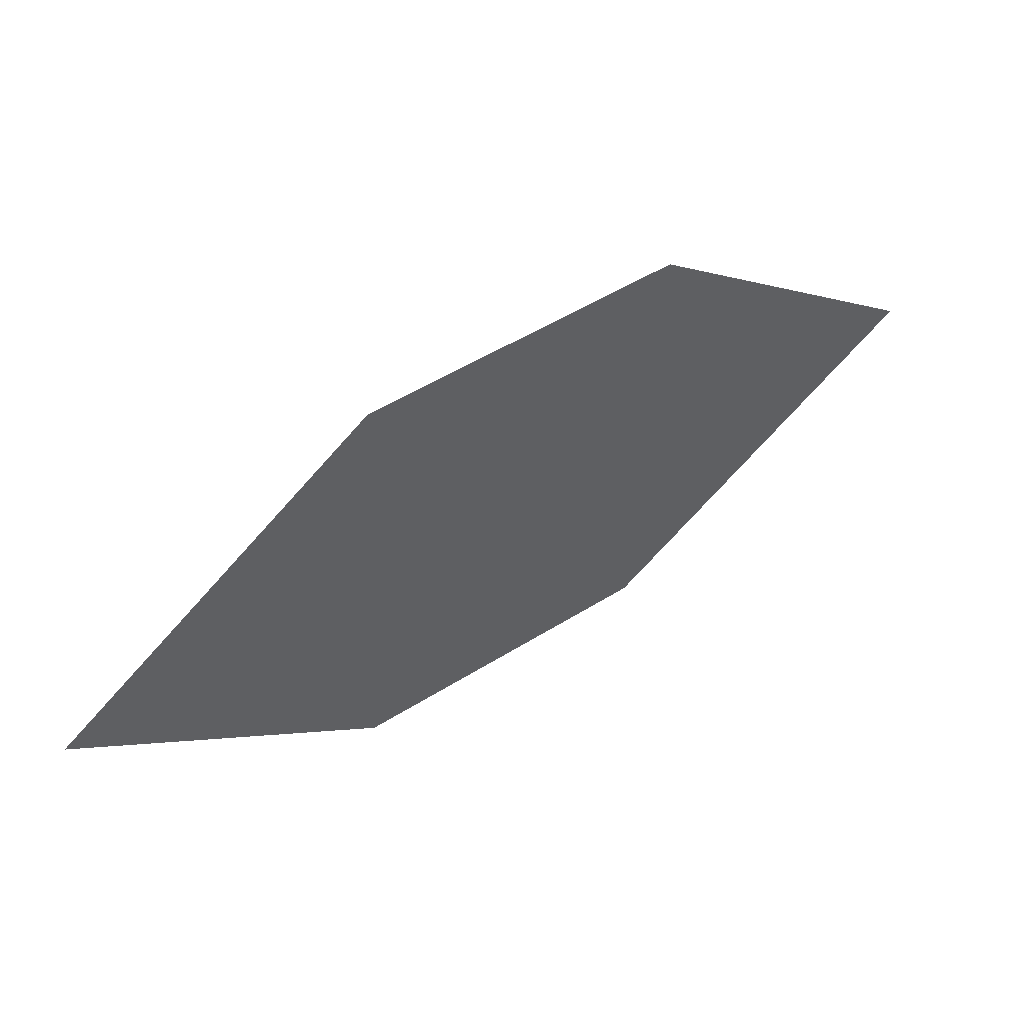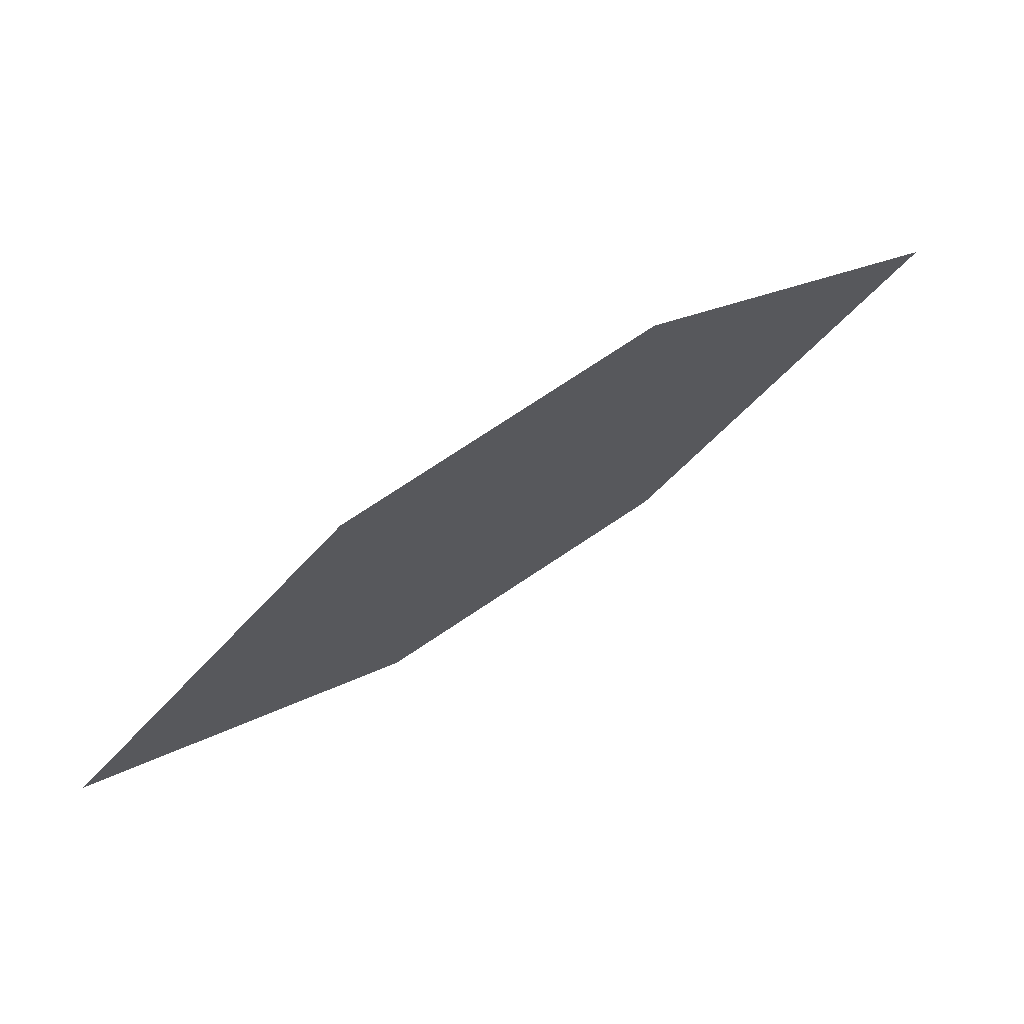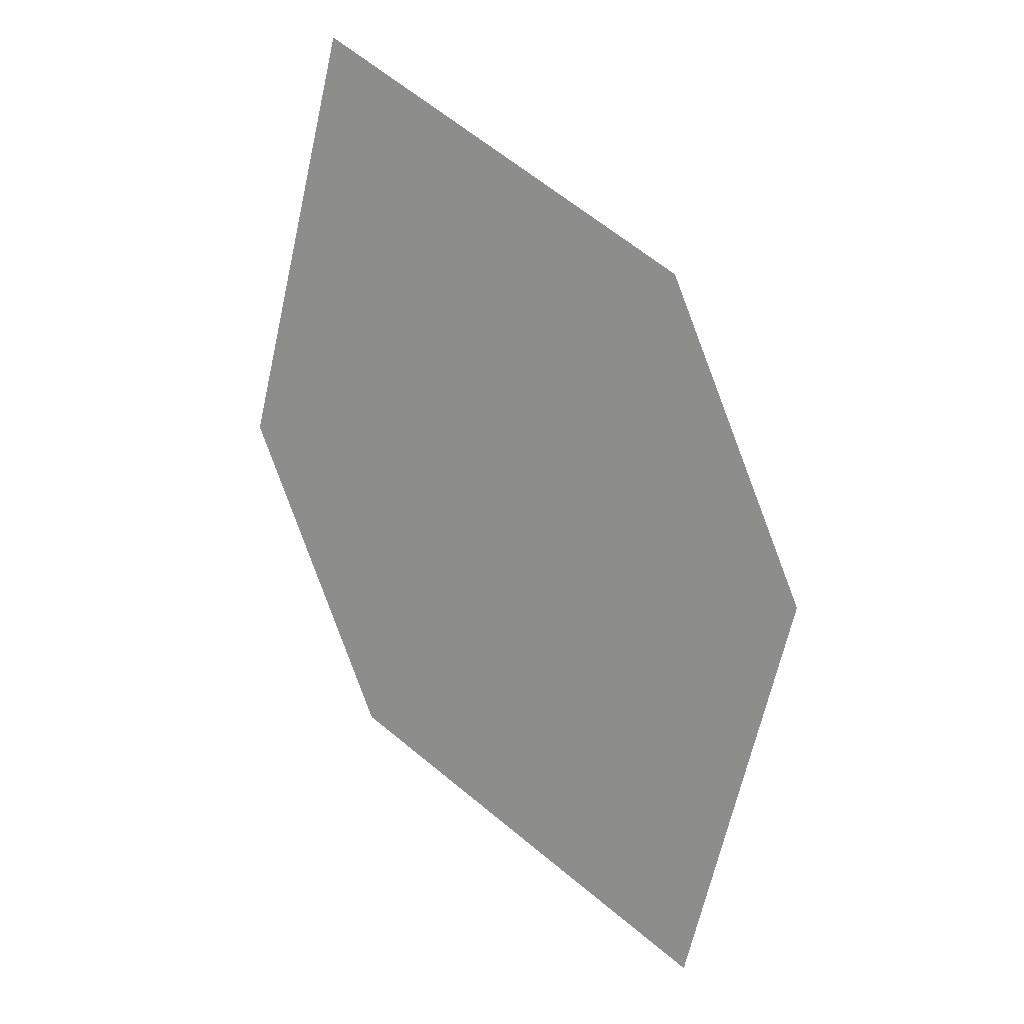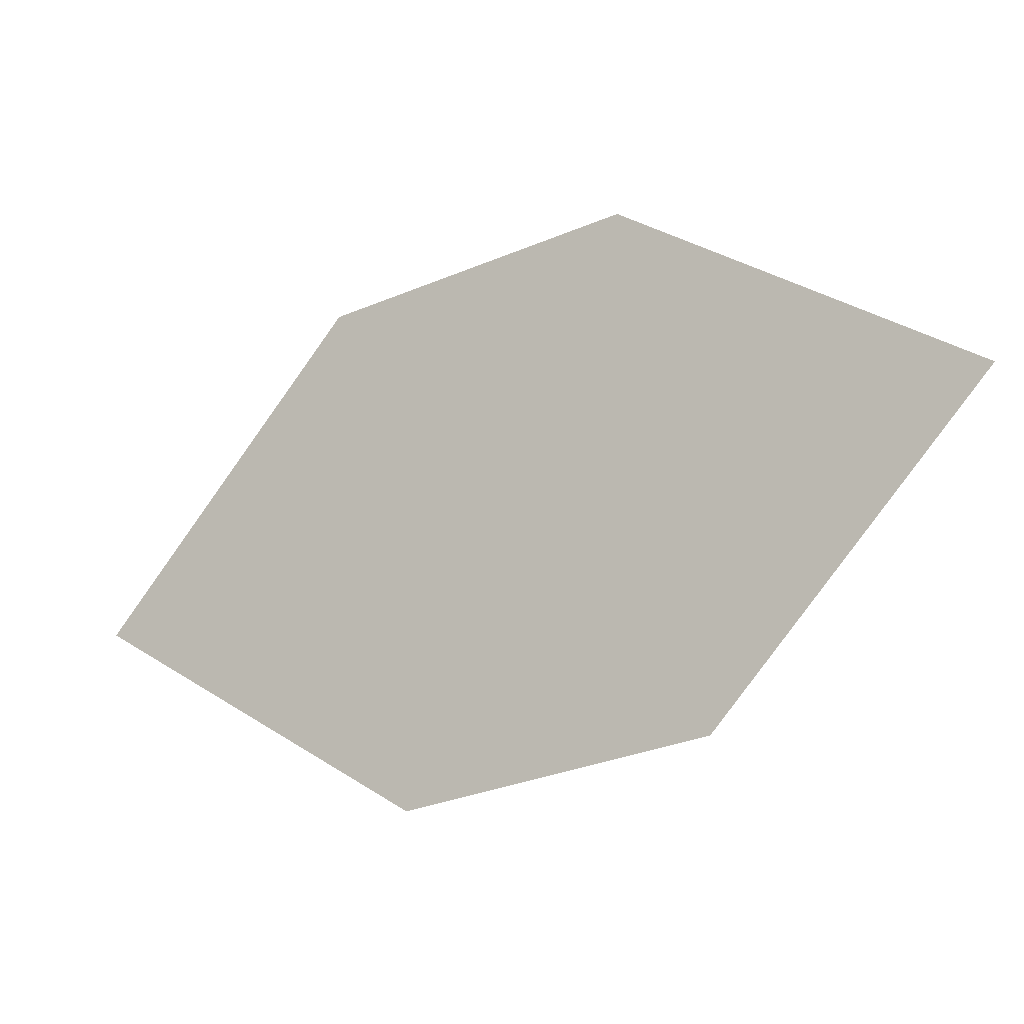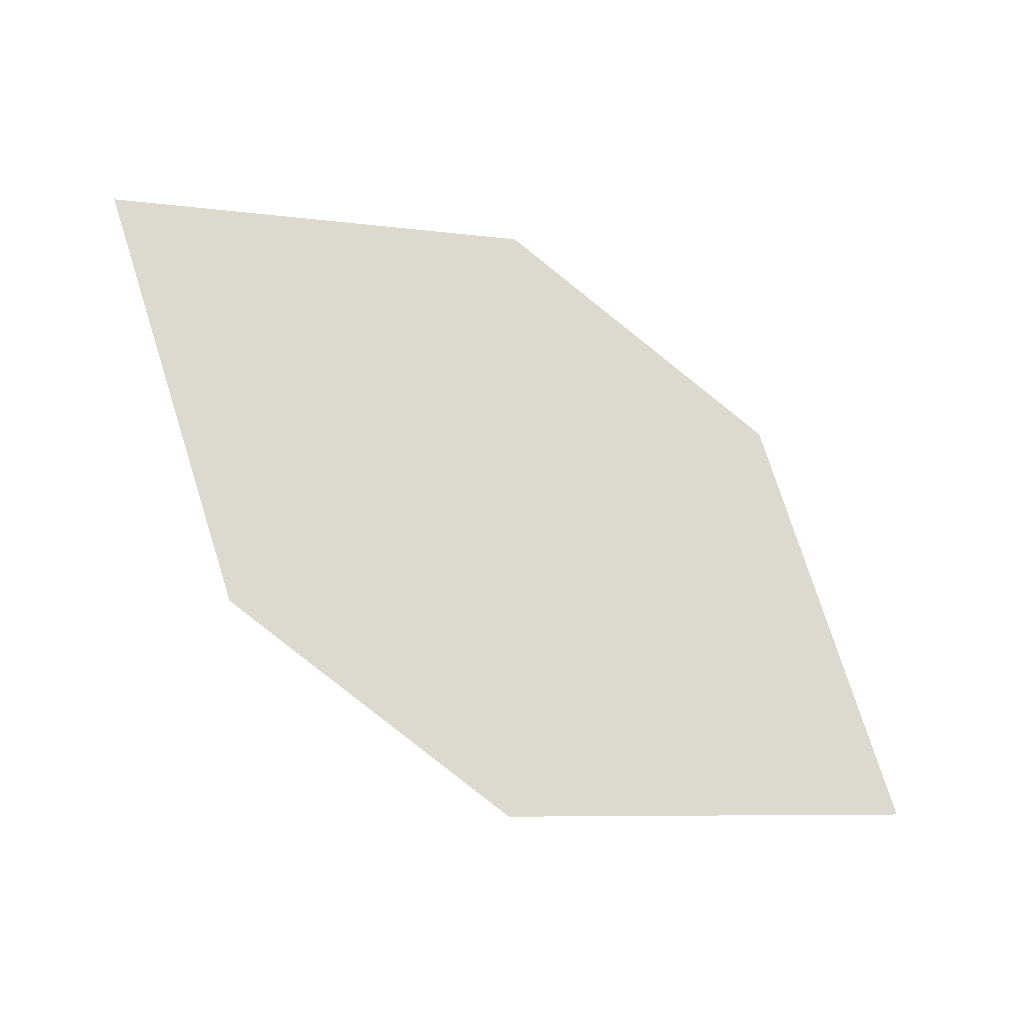
<metadata>
{"format":"obj","ext":"obj","renderer":"f3d","projection":"perspective","resolution":1024,"background":"white","views":[{"elev":-21.3,"azim":4.7,"up":"+Z"},{"elev":-1.6,"azim":9.6,"up":"+Z"},{"elev":-49.5,"azim":131.9,"up":"+Z"},{"elev":-2.4,"azim":-6.5,"up":"+Y"},{"elev":36.3,"azim":-141.4,"up":"+Z"}]}
</metadata>
<code>
o leaves.192
v -0.0387 0.02561 1.629
v -0.002406 0.004963 1.66
v 0.05877 0.05588 1.695
v -0.01002 0.06644 1.643
v 0.02247 0.07653 1.664
v 0.03009 0.01506 1.681
f 1 2 6 3
f 1 3 5 4

</code>
